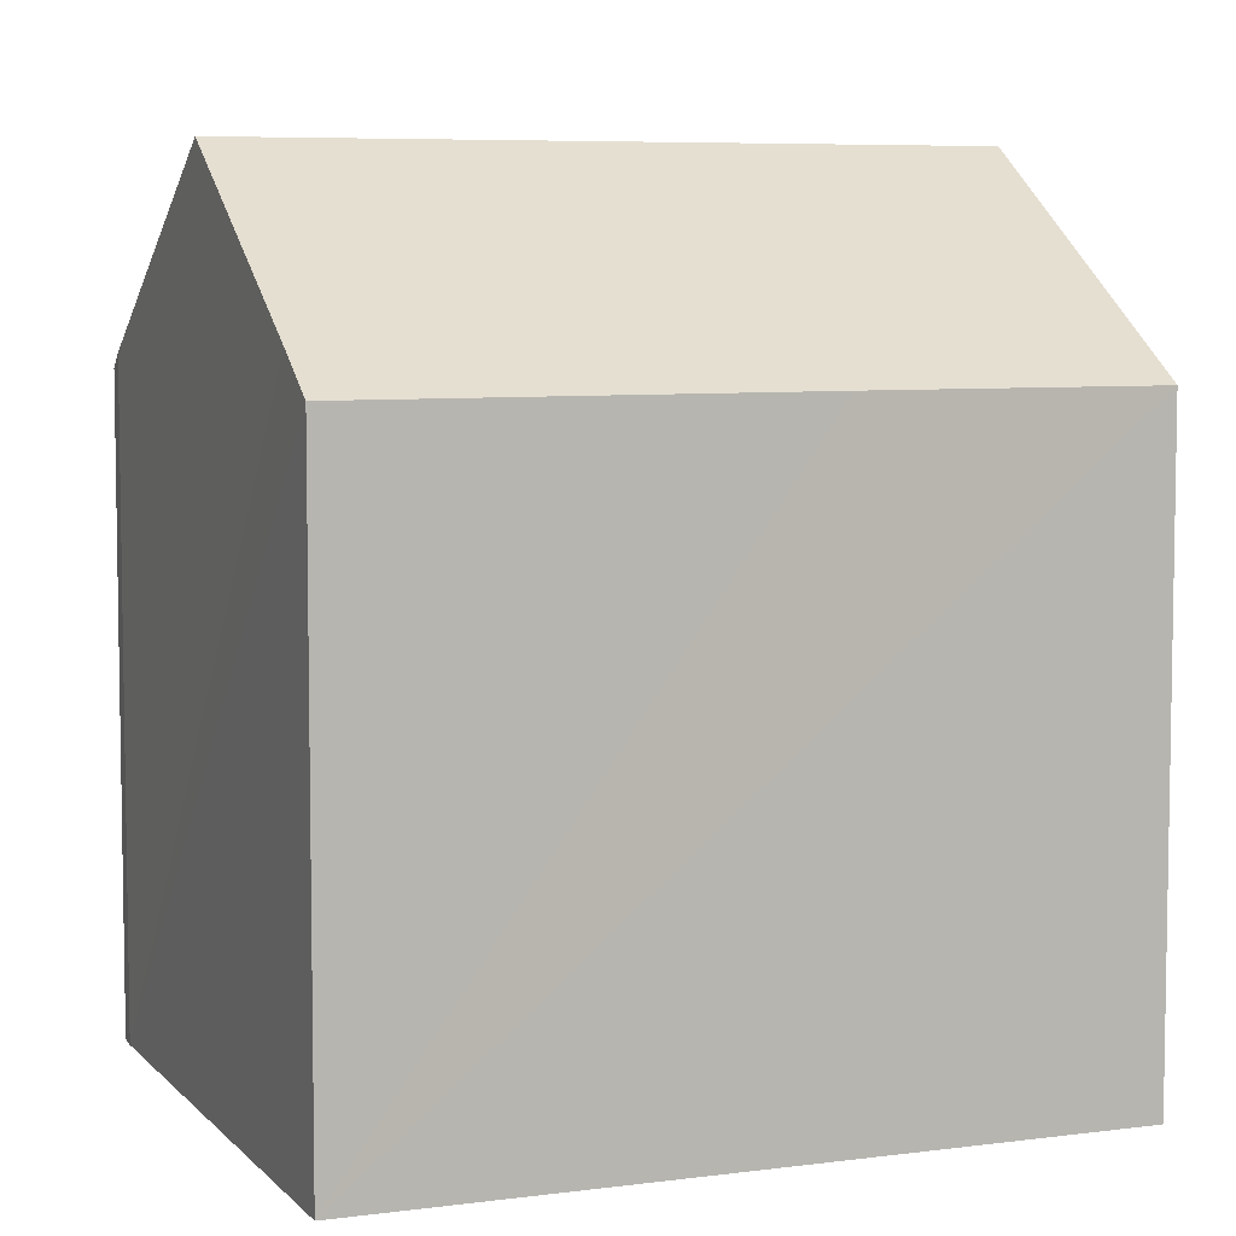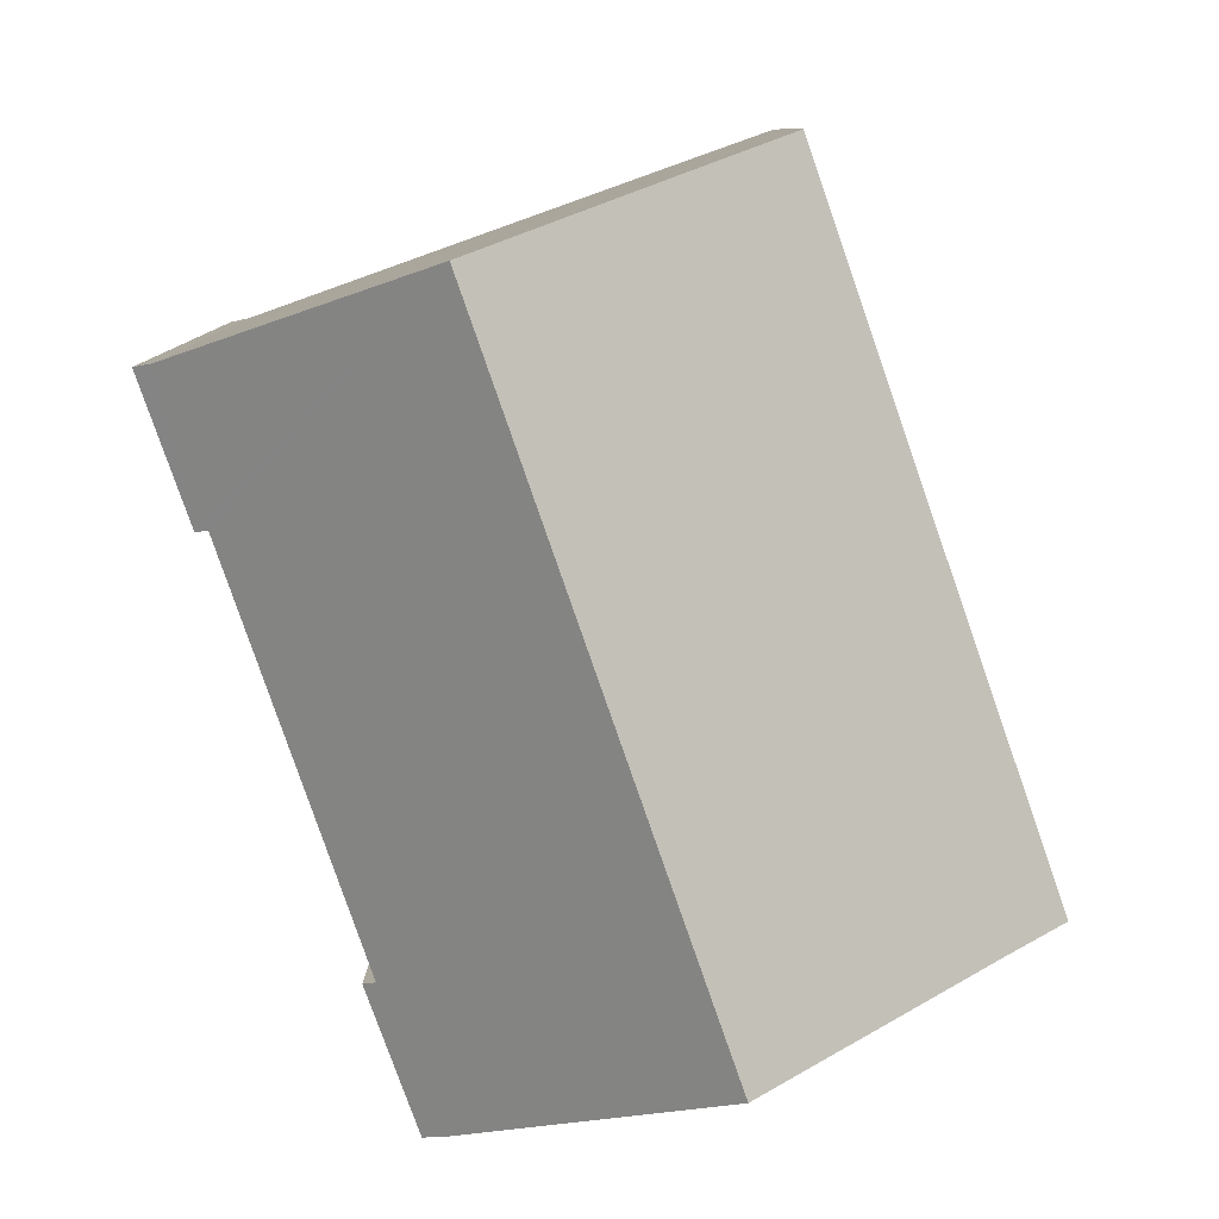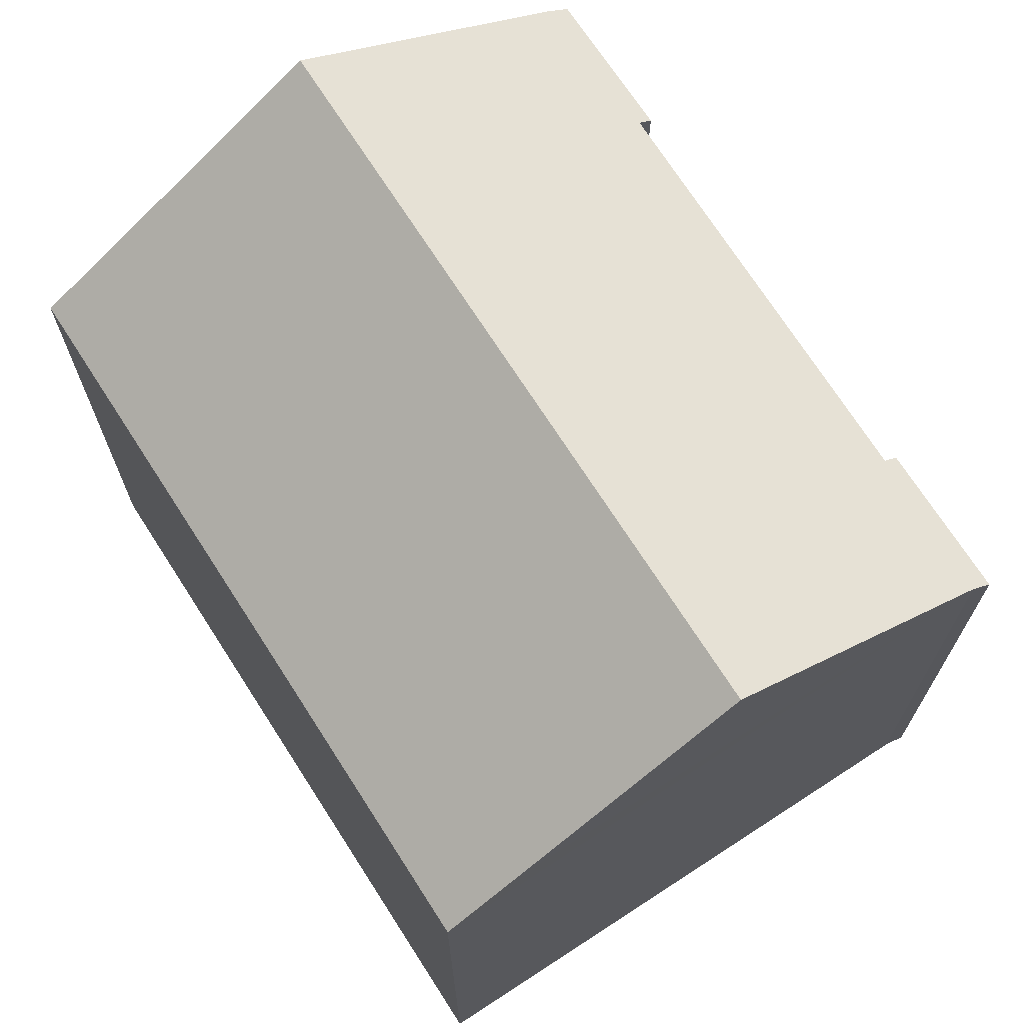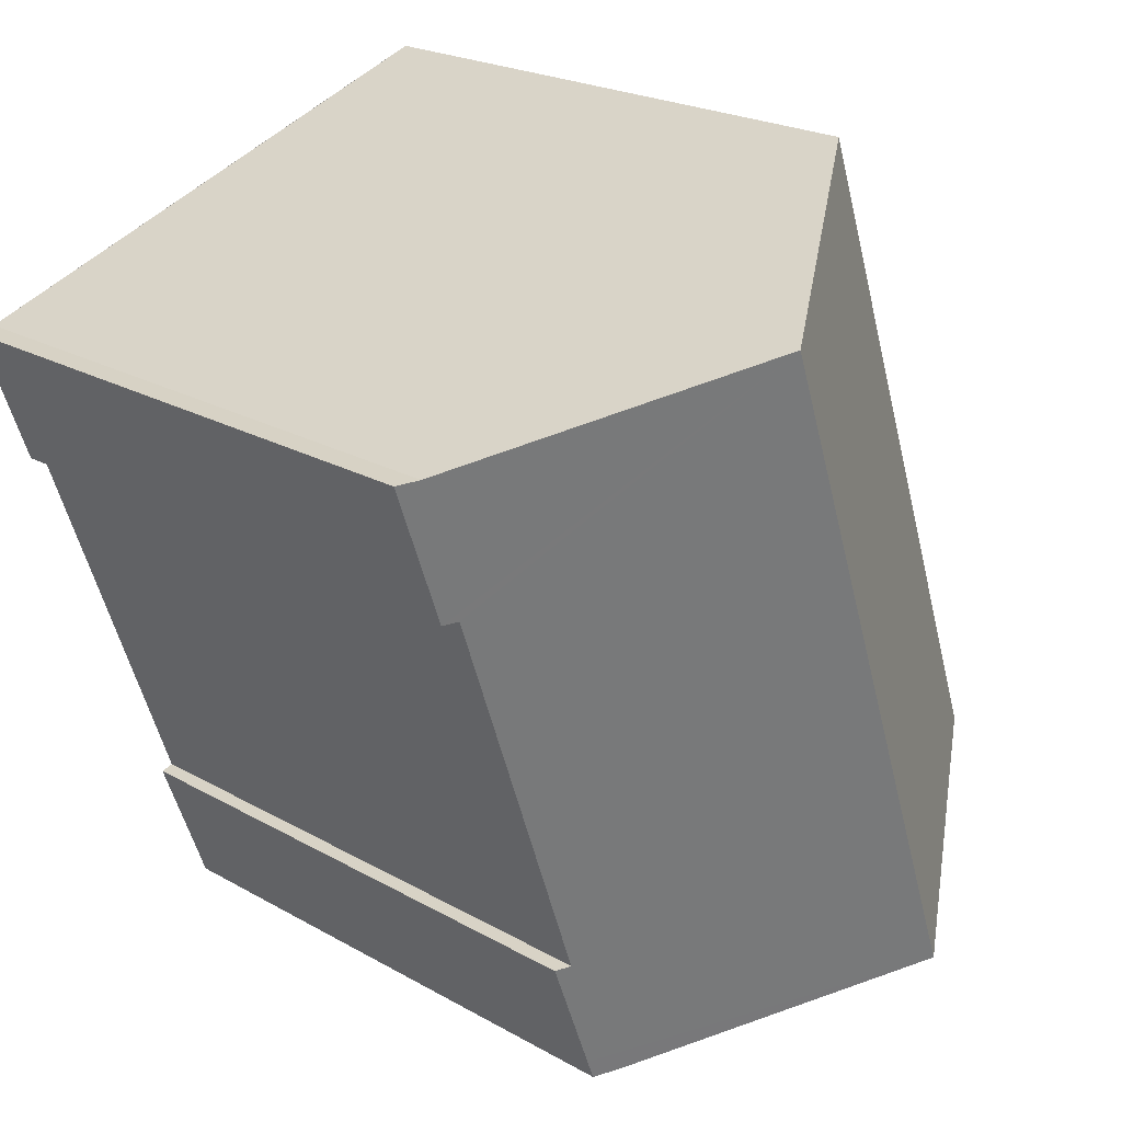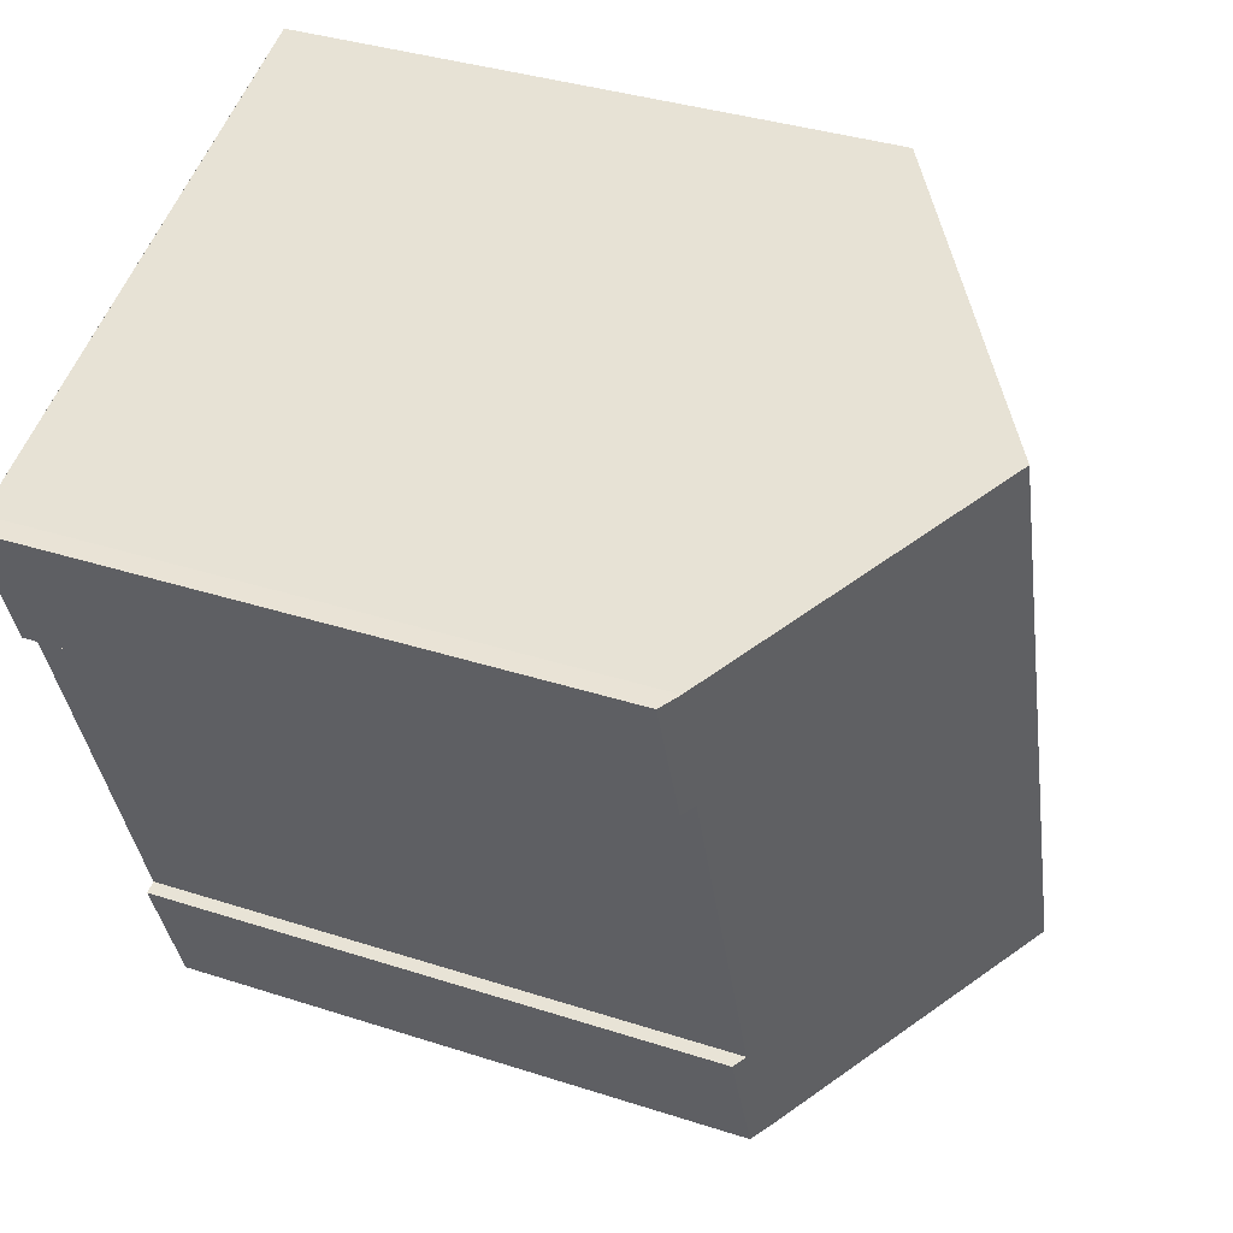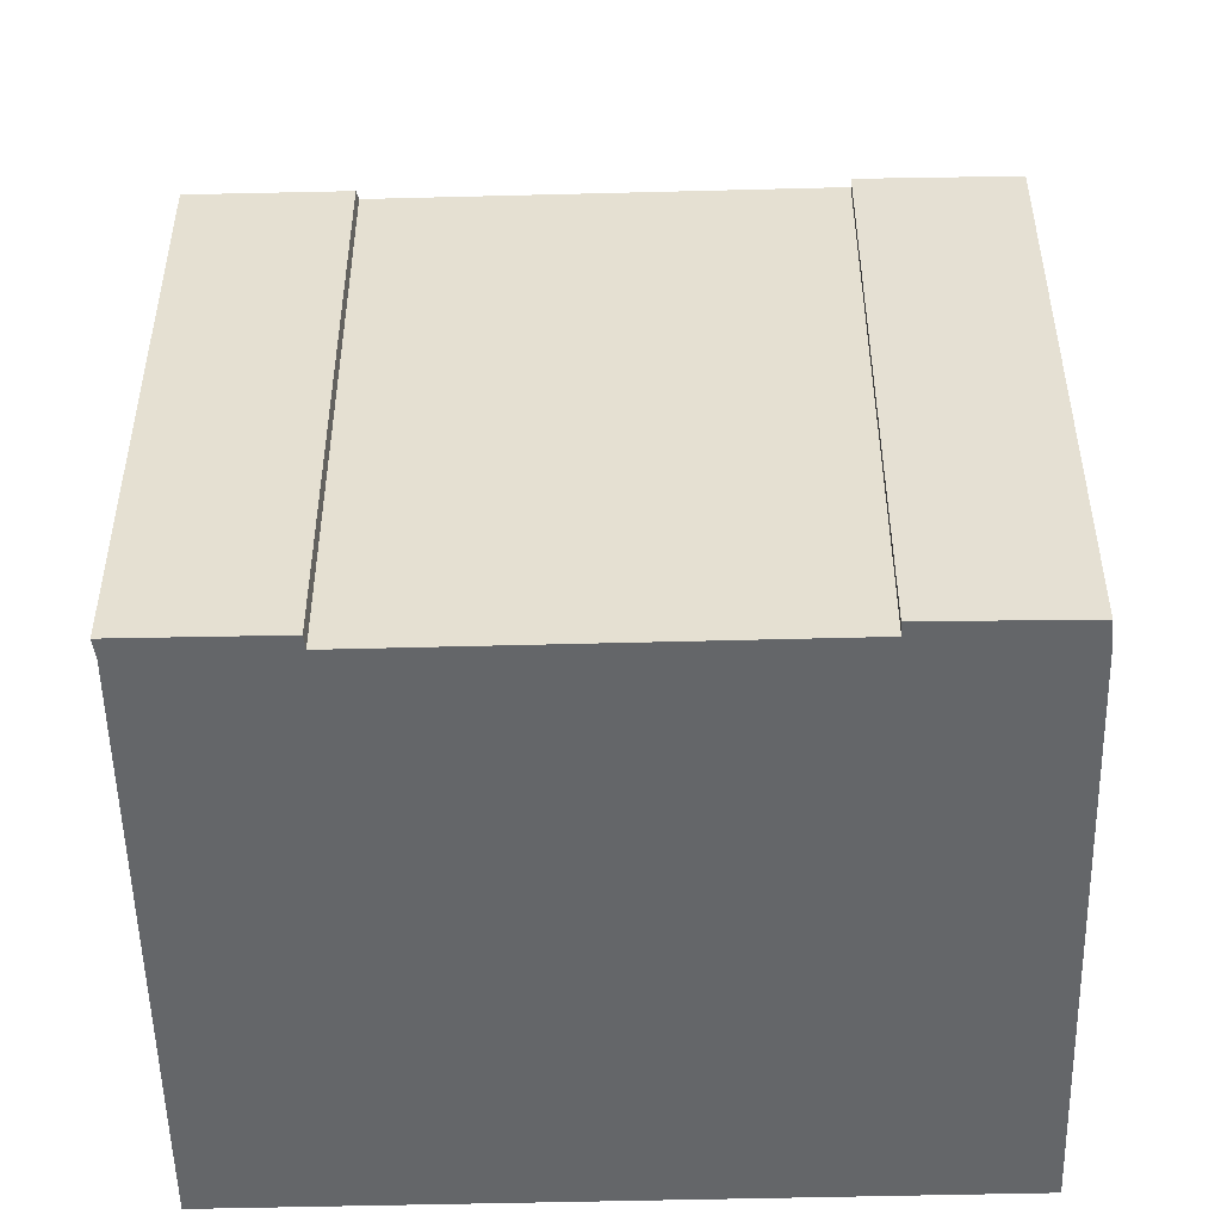
<metadata>
{"format":"obj","ext":"obj","renderer":"f3d","projection":"perspective","resolution":1024,"background":"white","views":[{"elev":6.5,"azim":-92.5,"up":"+Y"},{"elev":9.1,"azim":-179.2,"up":"+Z"},{"elev":71.6,"azim":-13.5,"up":"+Y"},{"elev":22.0,"azim":134.8,"up":"+Z"},{"elev":35.9,"azim":113.1,"up":"+Z"},{"elev":-51.7,"azim":110.8,"up":"+Y"}]}
</metadata>
<code>
v  19.92 15.97 8.974
v  20.74 16.3 12.82
v  21.25 15.96 12.71
v  14.33 16.4 -5.068
v  13.26 17.15 -4.688
v  14.92 16.01 -5.23
v  15.12 16 -4.688
v  7.499 21.15 -2.642
v  13.76 21.15 15.31
v  15.93 16.2 -1.442
v  16.27 15.97 -1.546
v  17.12 16.2 1.993
v  19.57 16.21 9.058
v  20.48 16.48 12.91
v  8.121 17.23 17.32
v  3.796 15.95 10.86
v  6.266 15.95 17.98
v  0.704 15.95 2.015
v  1.398 16.91 -0.476
v  0 15.95 9.763e-16
v  0 0 0
v  6.266 -1.101e-15 17.98
v  0.704 -1.234e-16 2.015
v  3.796 -6.65e-16 10.86
v  20.74 -7.849e-16 12.82
v  8.121 -1.061e-15 17.32
v  13.76 -9.375e-16 15.31
v  20.48 -7.906e-16 12.91
v  21.25 -7.783e-16 12.71
v  15.93 8.83e-17 -1.442
v  16.27 9.467e-17 -1.546
v  19.92 -5.495e-16 8.974
v  19.57 -5.546e-16 9.058
v  17.12 -1.22e-16 1.993
v  14.92 3.202e-16 -5.23
v  15.12 2.871e-16 -4.688
v  14.33 3.103e-16 -5.068
v  13.26 2.871e-16 -4.688
v  7.499 1.618e-16 -2.642
v  1.398 2.915e-17 -0.476
g defaultobject
f 1 2 3
f 4 5 6
f 7 6 5
f 8 7 5
f 9 7 8
f 10 7 9
f 11 7 10
f 12 10 9
f 13 12 9
f 1 13 9
f 2 1 9
f 14 2 9
f 15 16 17
f 16 15 9
f 16 9 8
f 16 8 18
f 18 8 19
f 18 19 20
f 21 18 20
f 18 21 16
f 16 21 17
f 17 21 22
f 22 21 23
f 22 23 24
f 15 14 9
f 14 15 17
f 14 17 22
f 14 22 2
f 2 22 25
f 25 22 26
f 25 26 27
f 25 27 28
f 25 3 2
f 3 25 29
f 30 11 10
f 11 30 31
f 3 32 1
f 32 3 29
f 33 12 13
f 12 33 10
f 10 33 30
f 30 33 34
f 31 7 11
f 7 31 6
f 6 31 35
f 35 31 36
f 1 33 13
f 33 1 32
f 6 37 4
f 37 6 35
f 5 19 8
f 19 5 4
f 19 4 37
f 19 37 20
f 20 37 21
f 21 37 38
f 21 38 39
f 21 39 40
f 35 38 37
f 38 35 36
f 38 36 39
f 39 36 40
f 40 36 21
f 21 36 23
f 23 36 31
f 23 31 30
f 29 25 32
f 30 24 23
f 24 30 34
f 24 34 33
f 24 33 22
f 22 33 32
f 22 32 25
f 22 25 28
f 22 28 27
f 22 27 26

</code>
